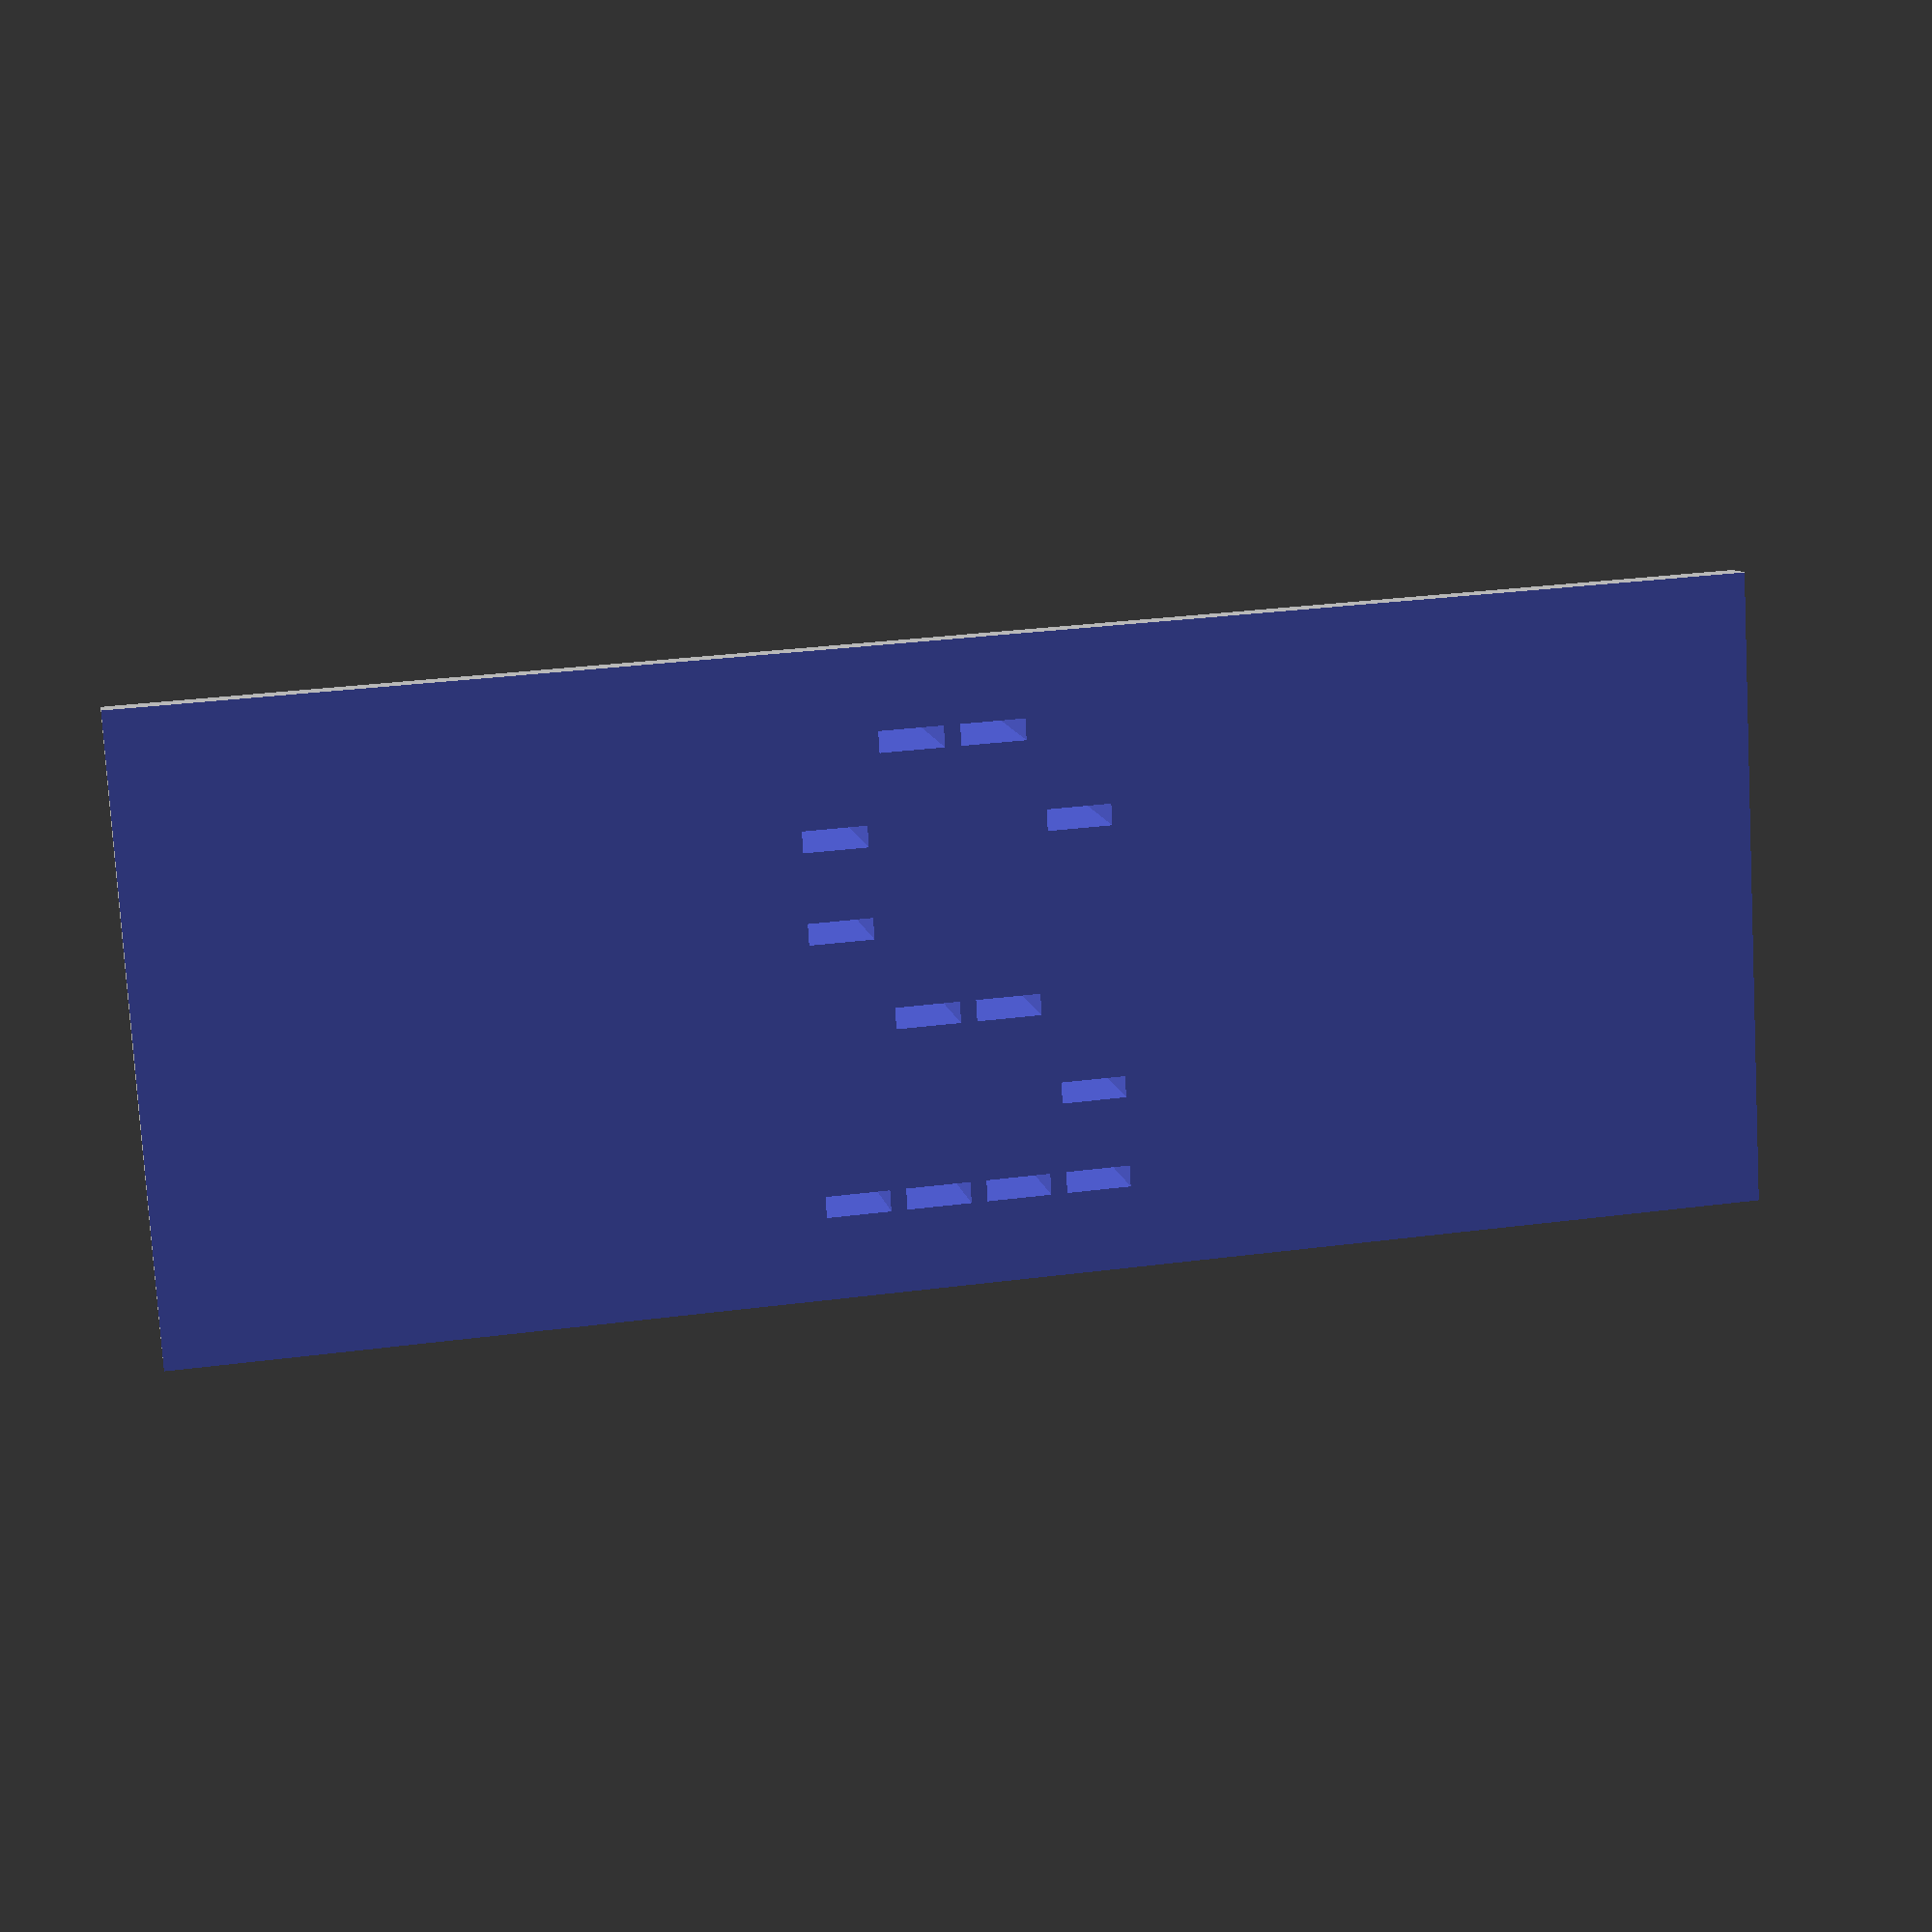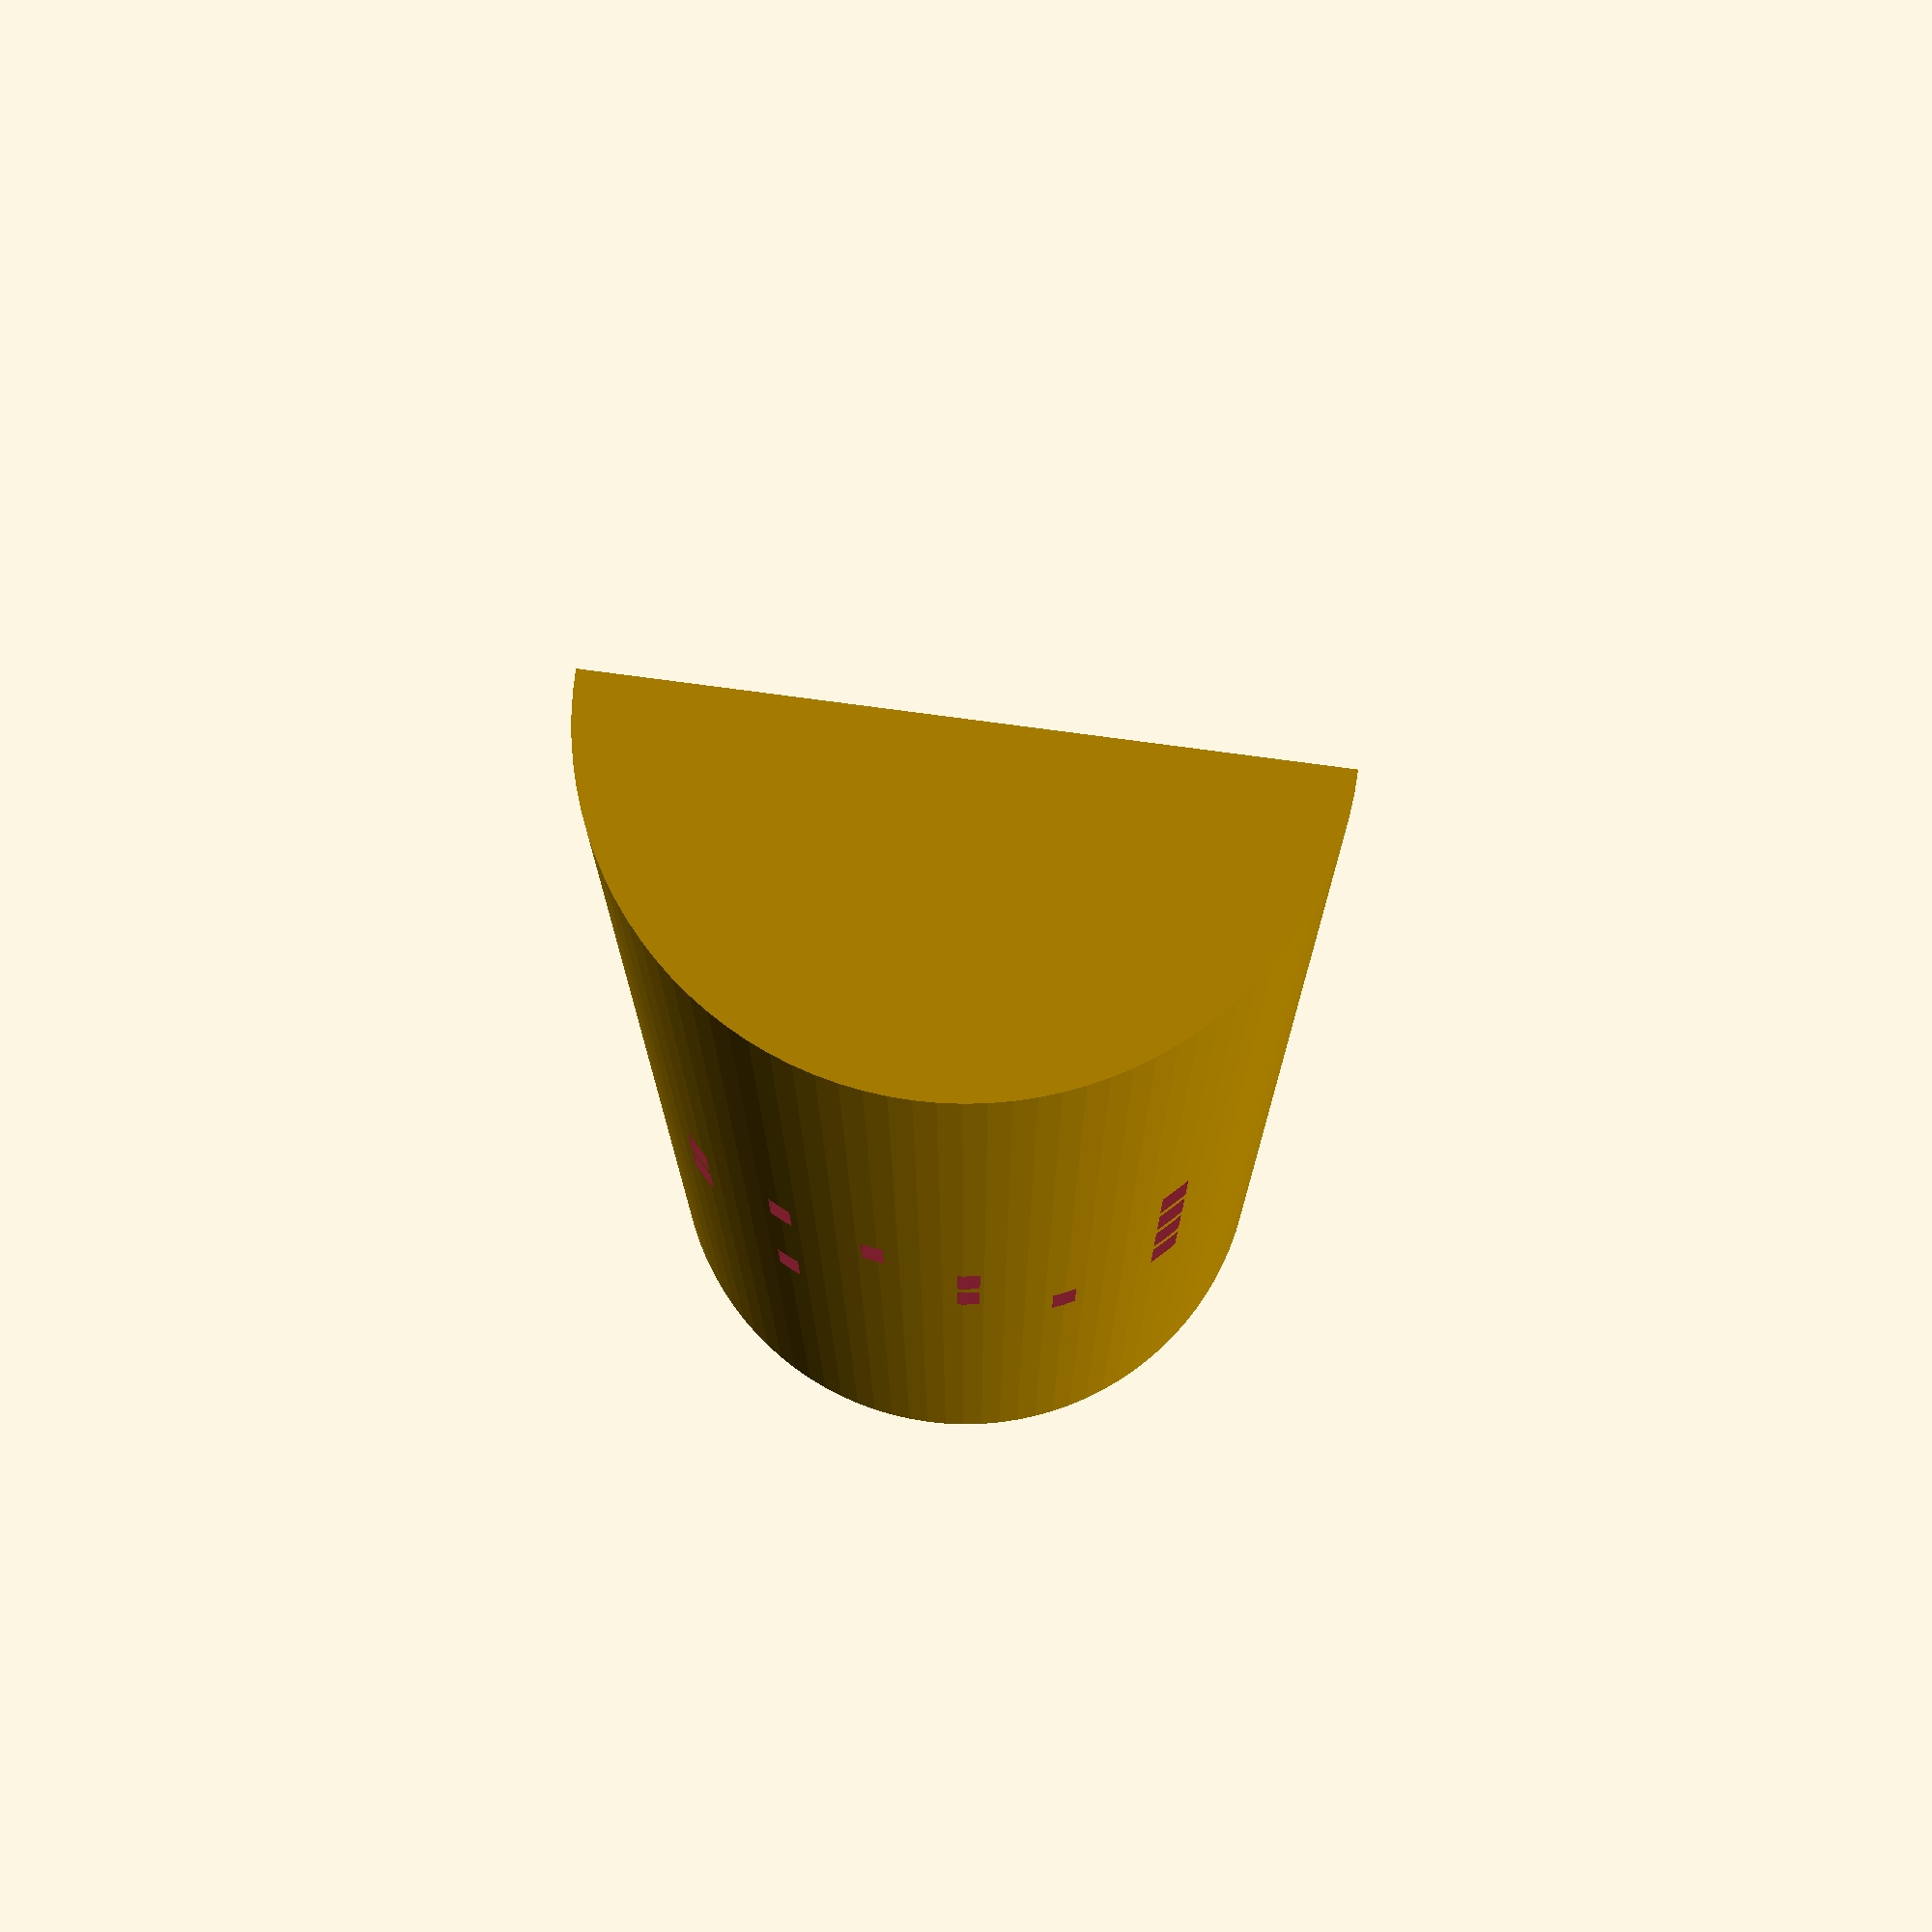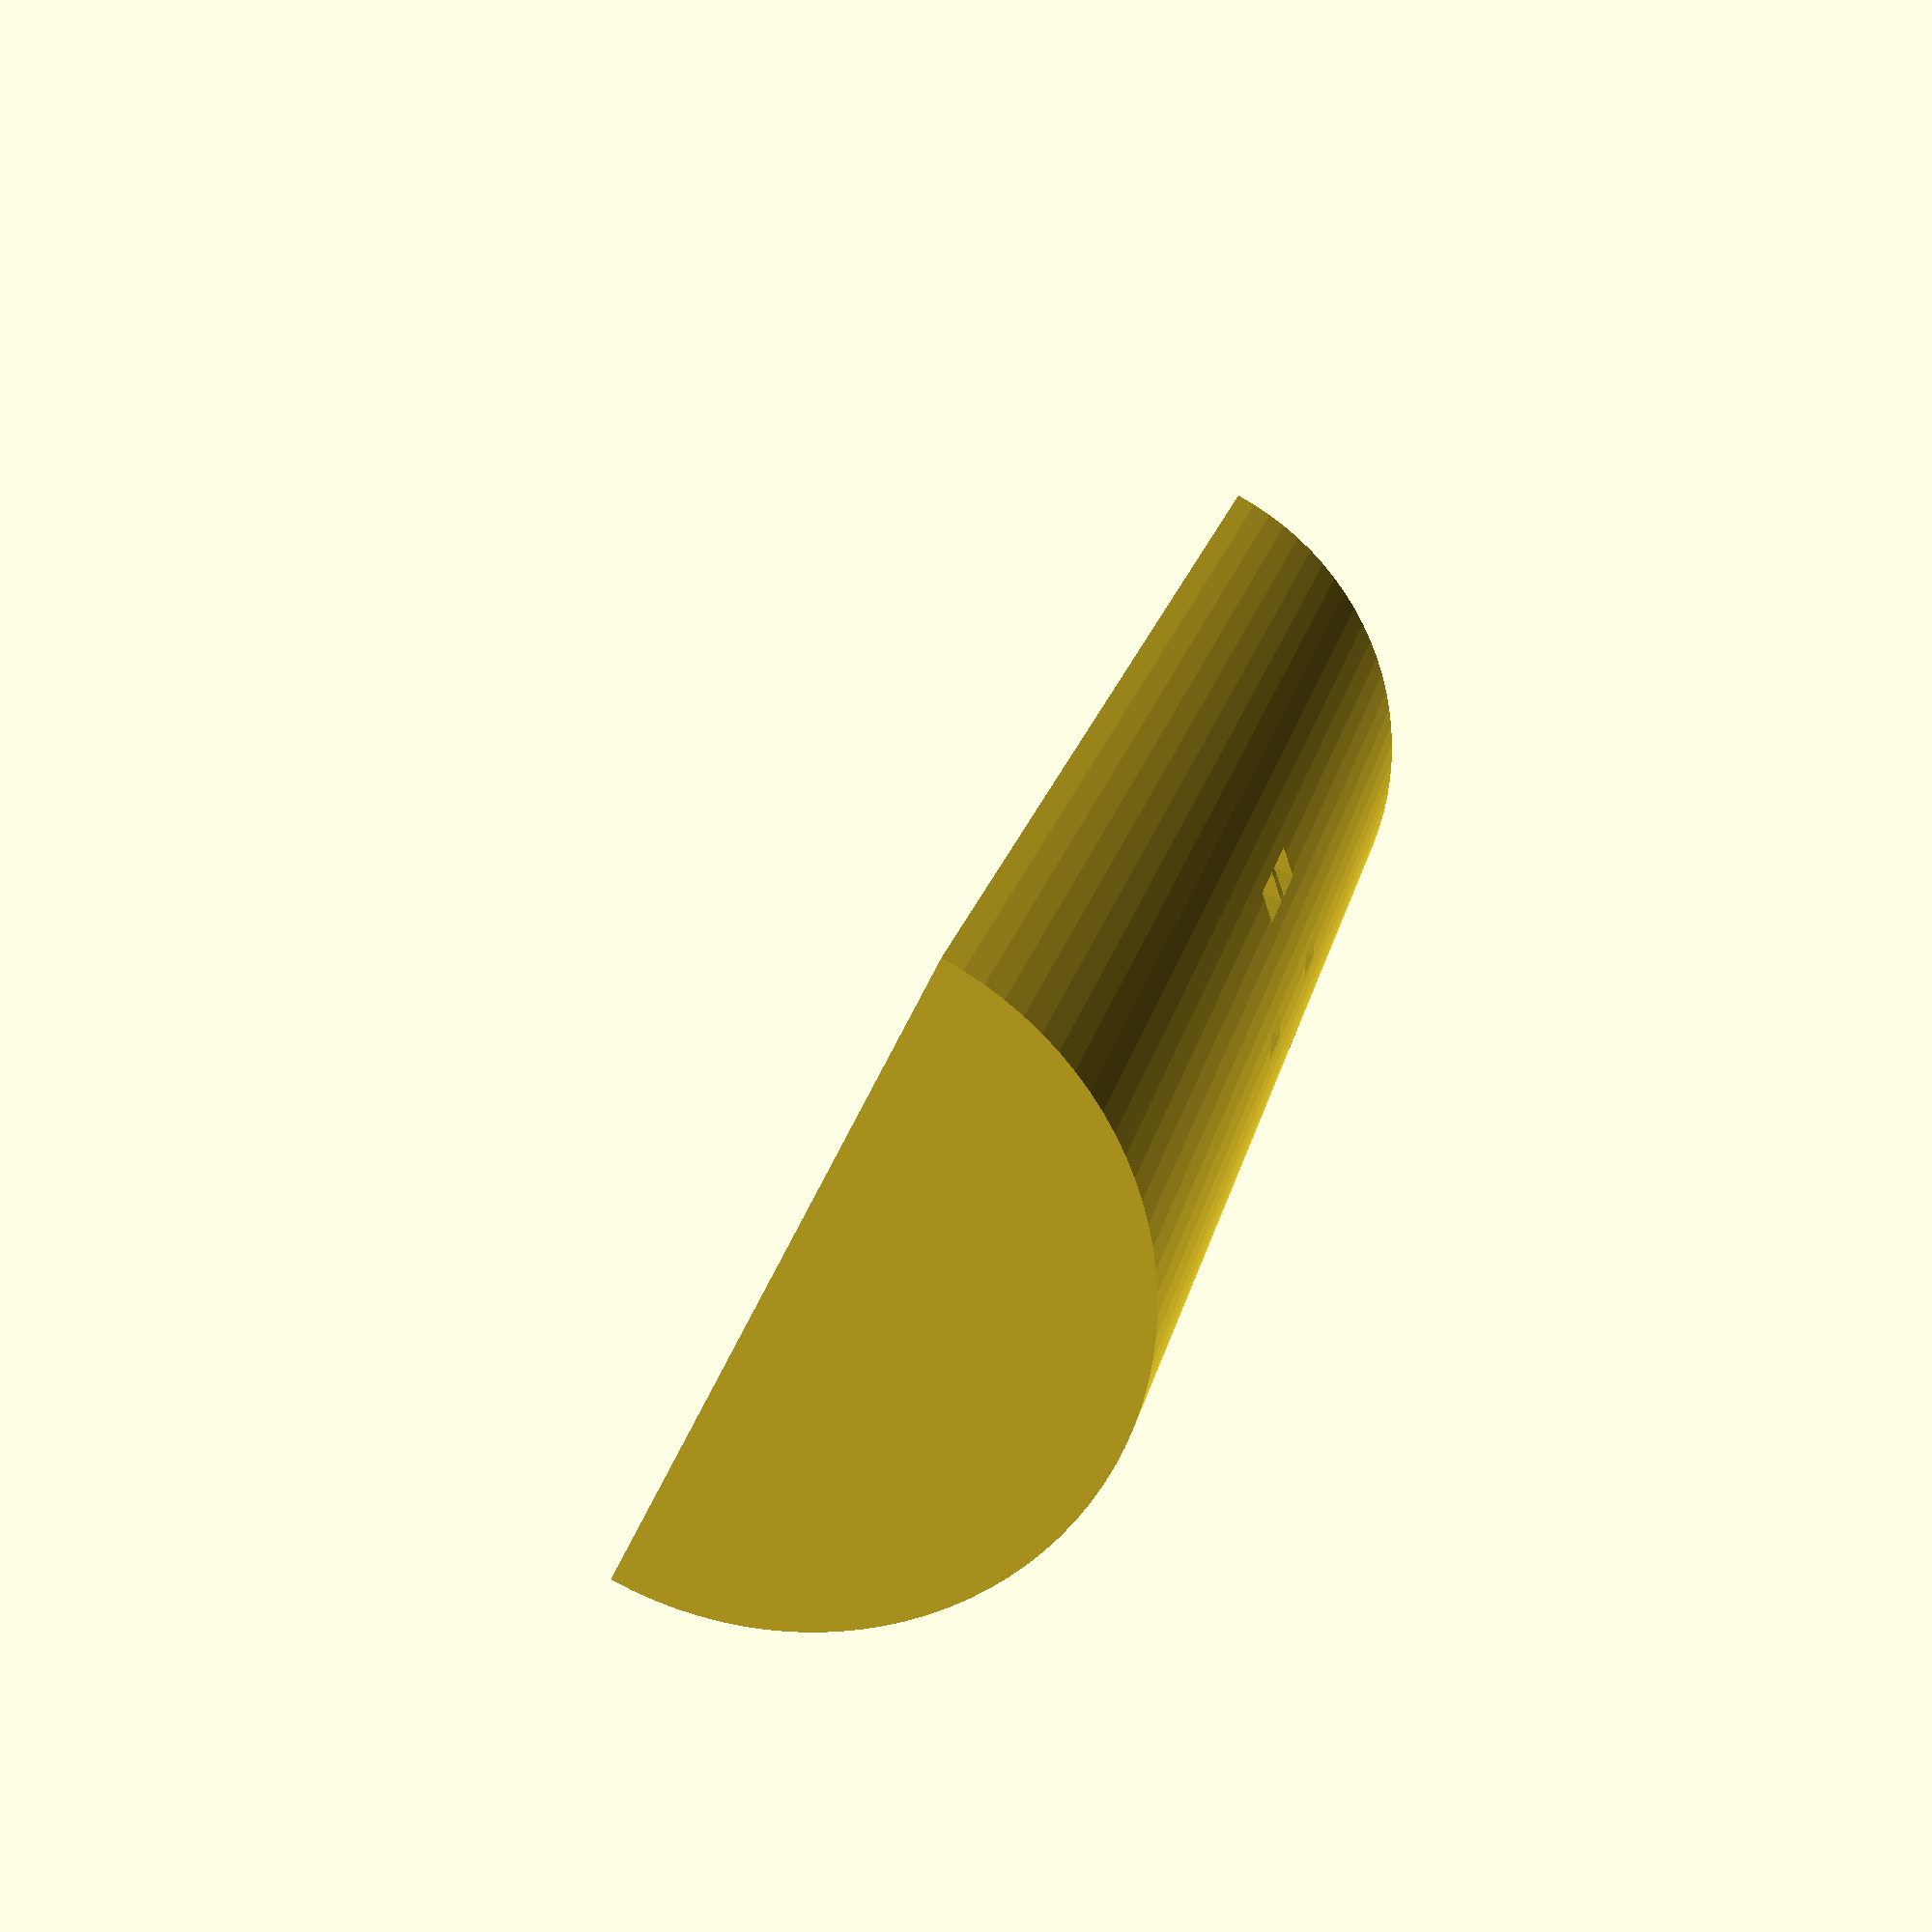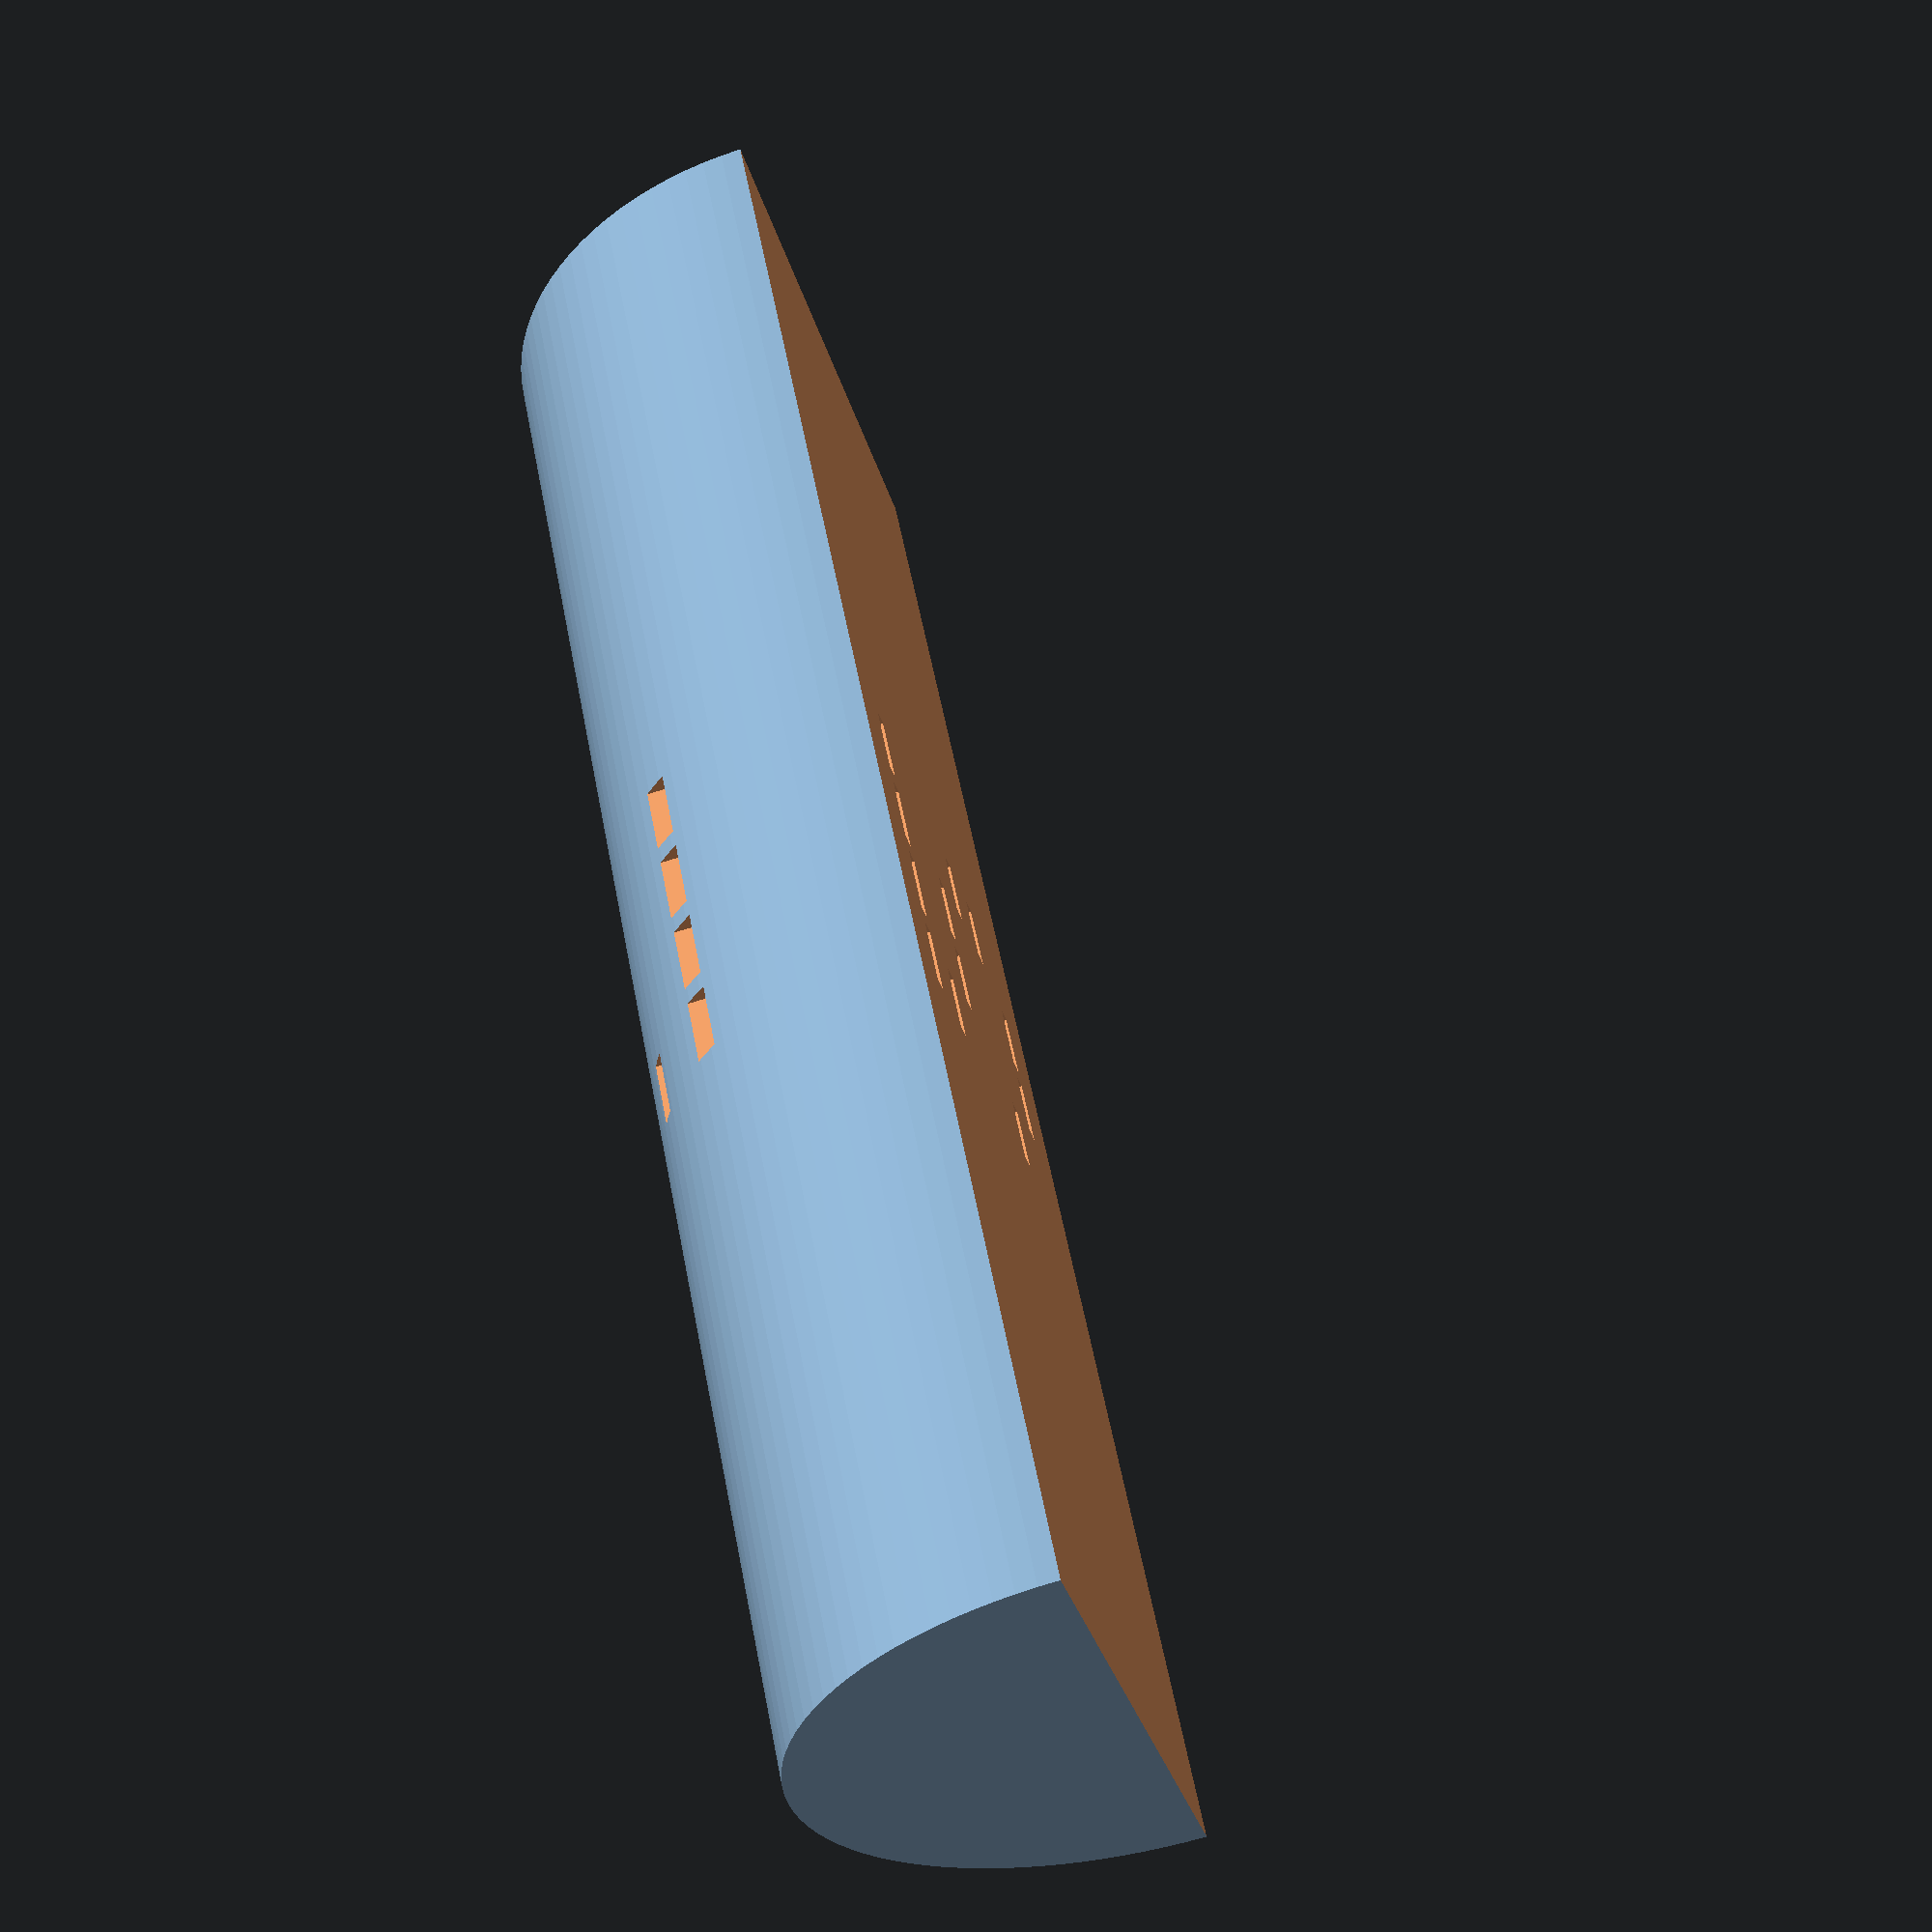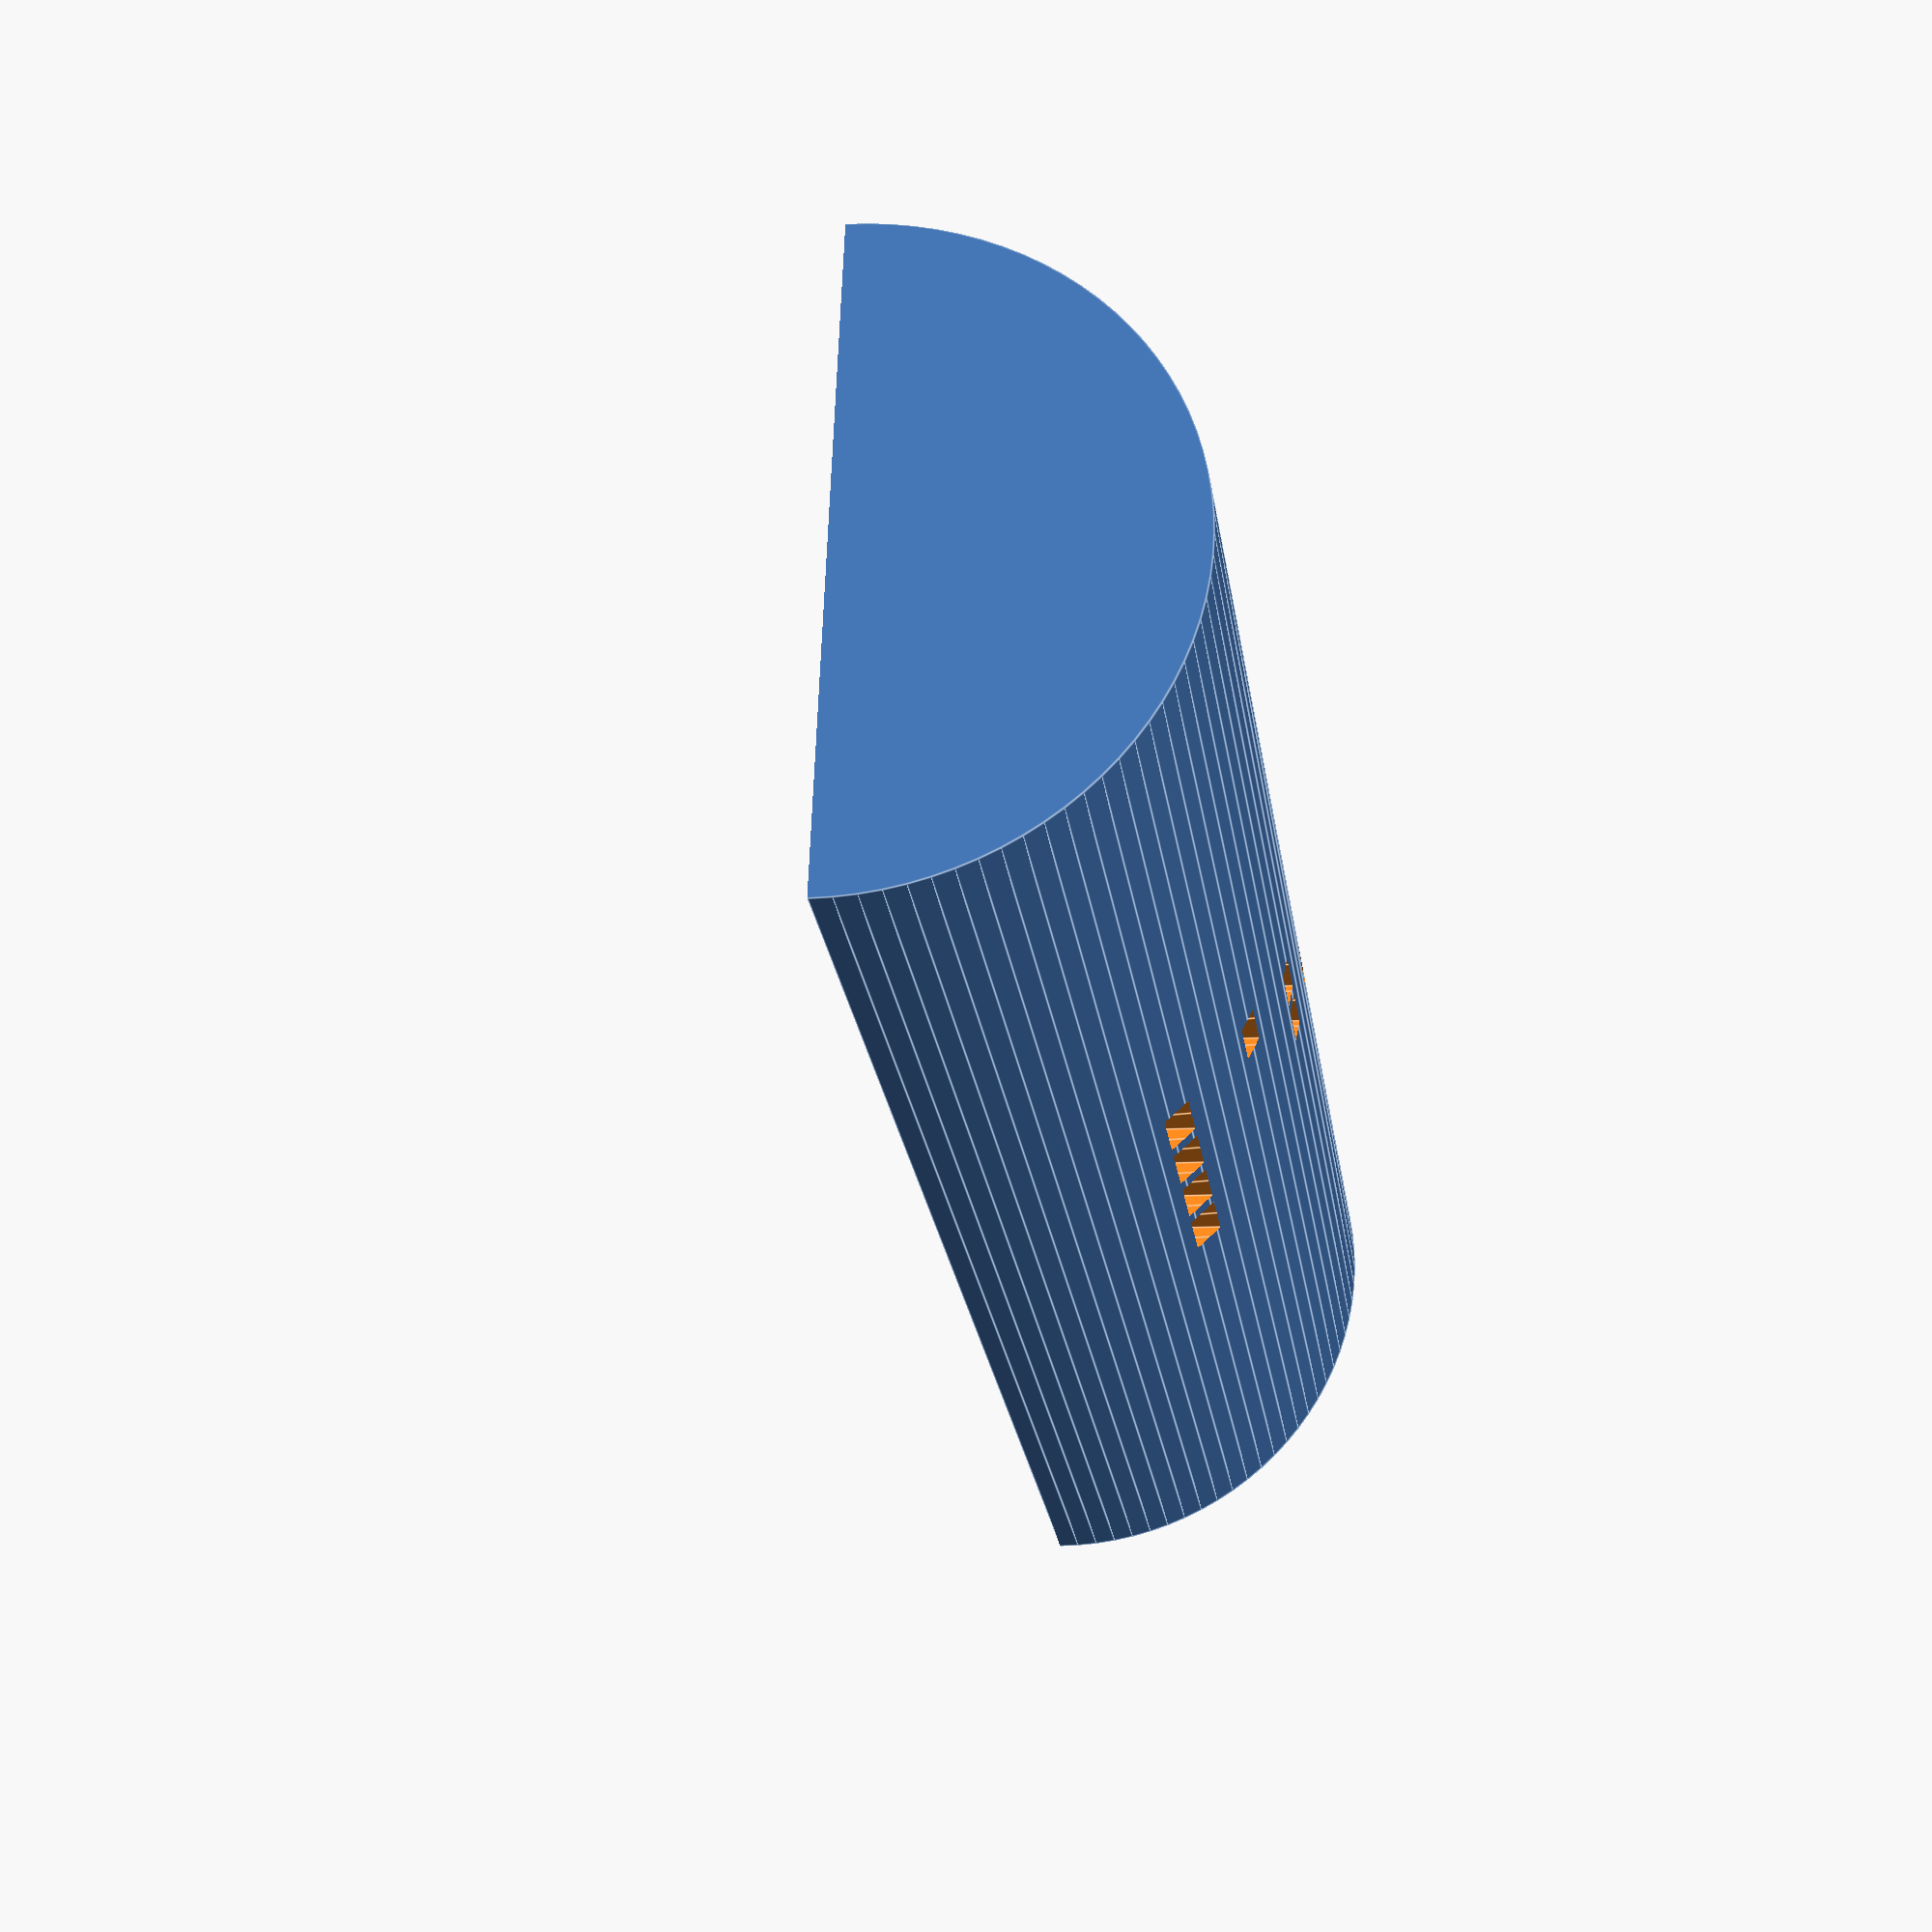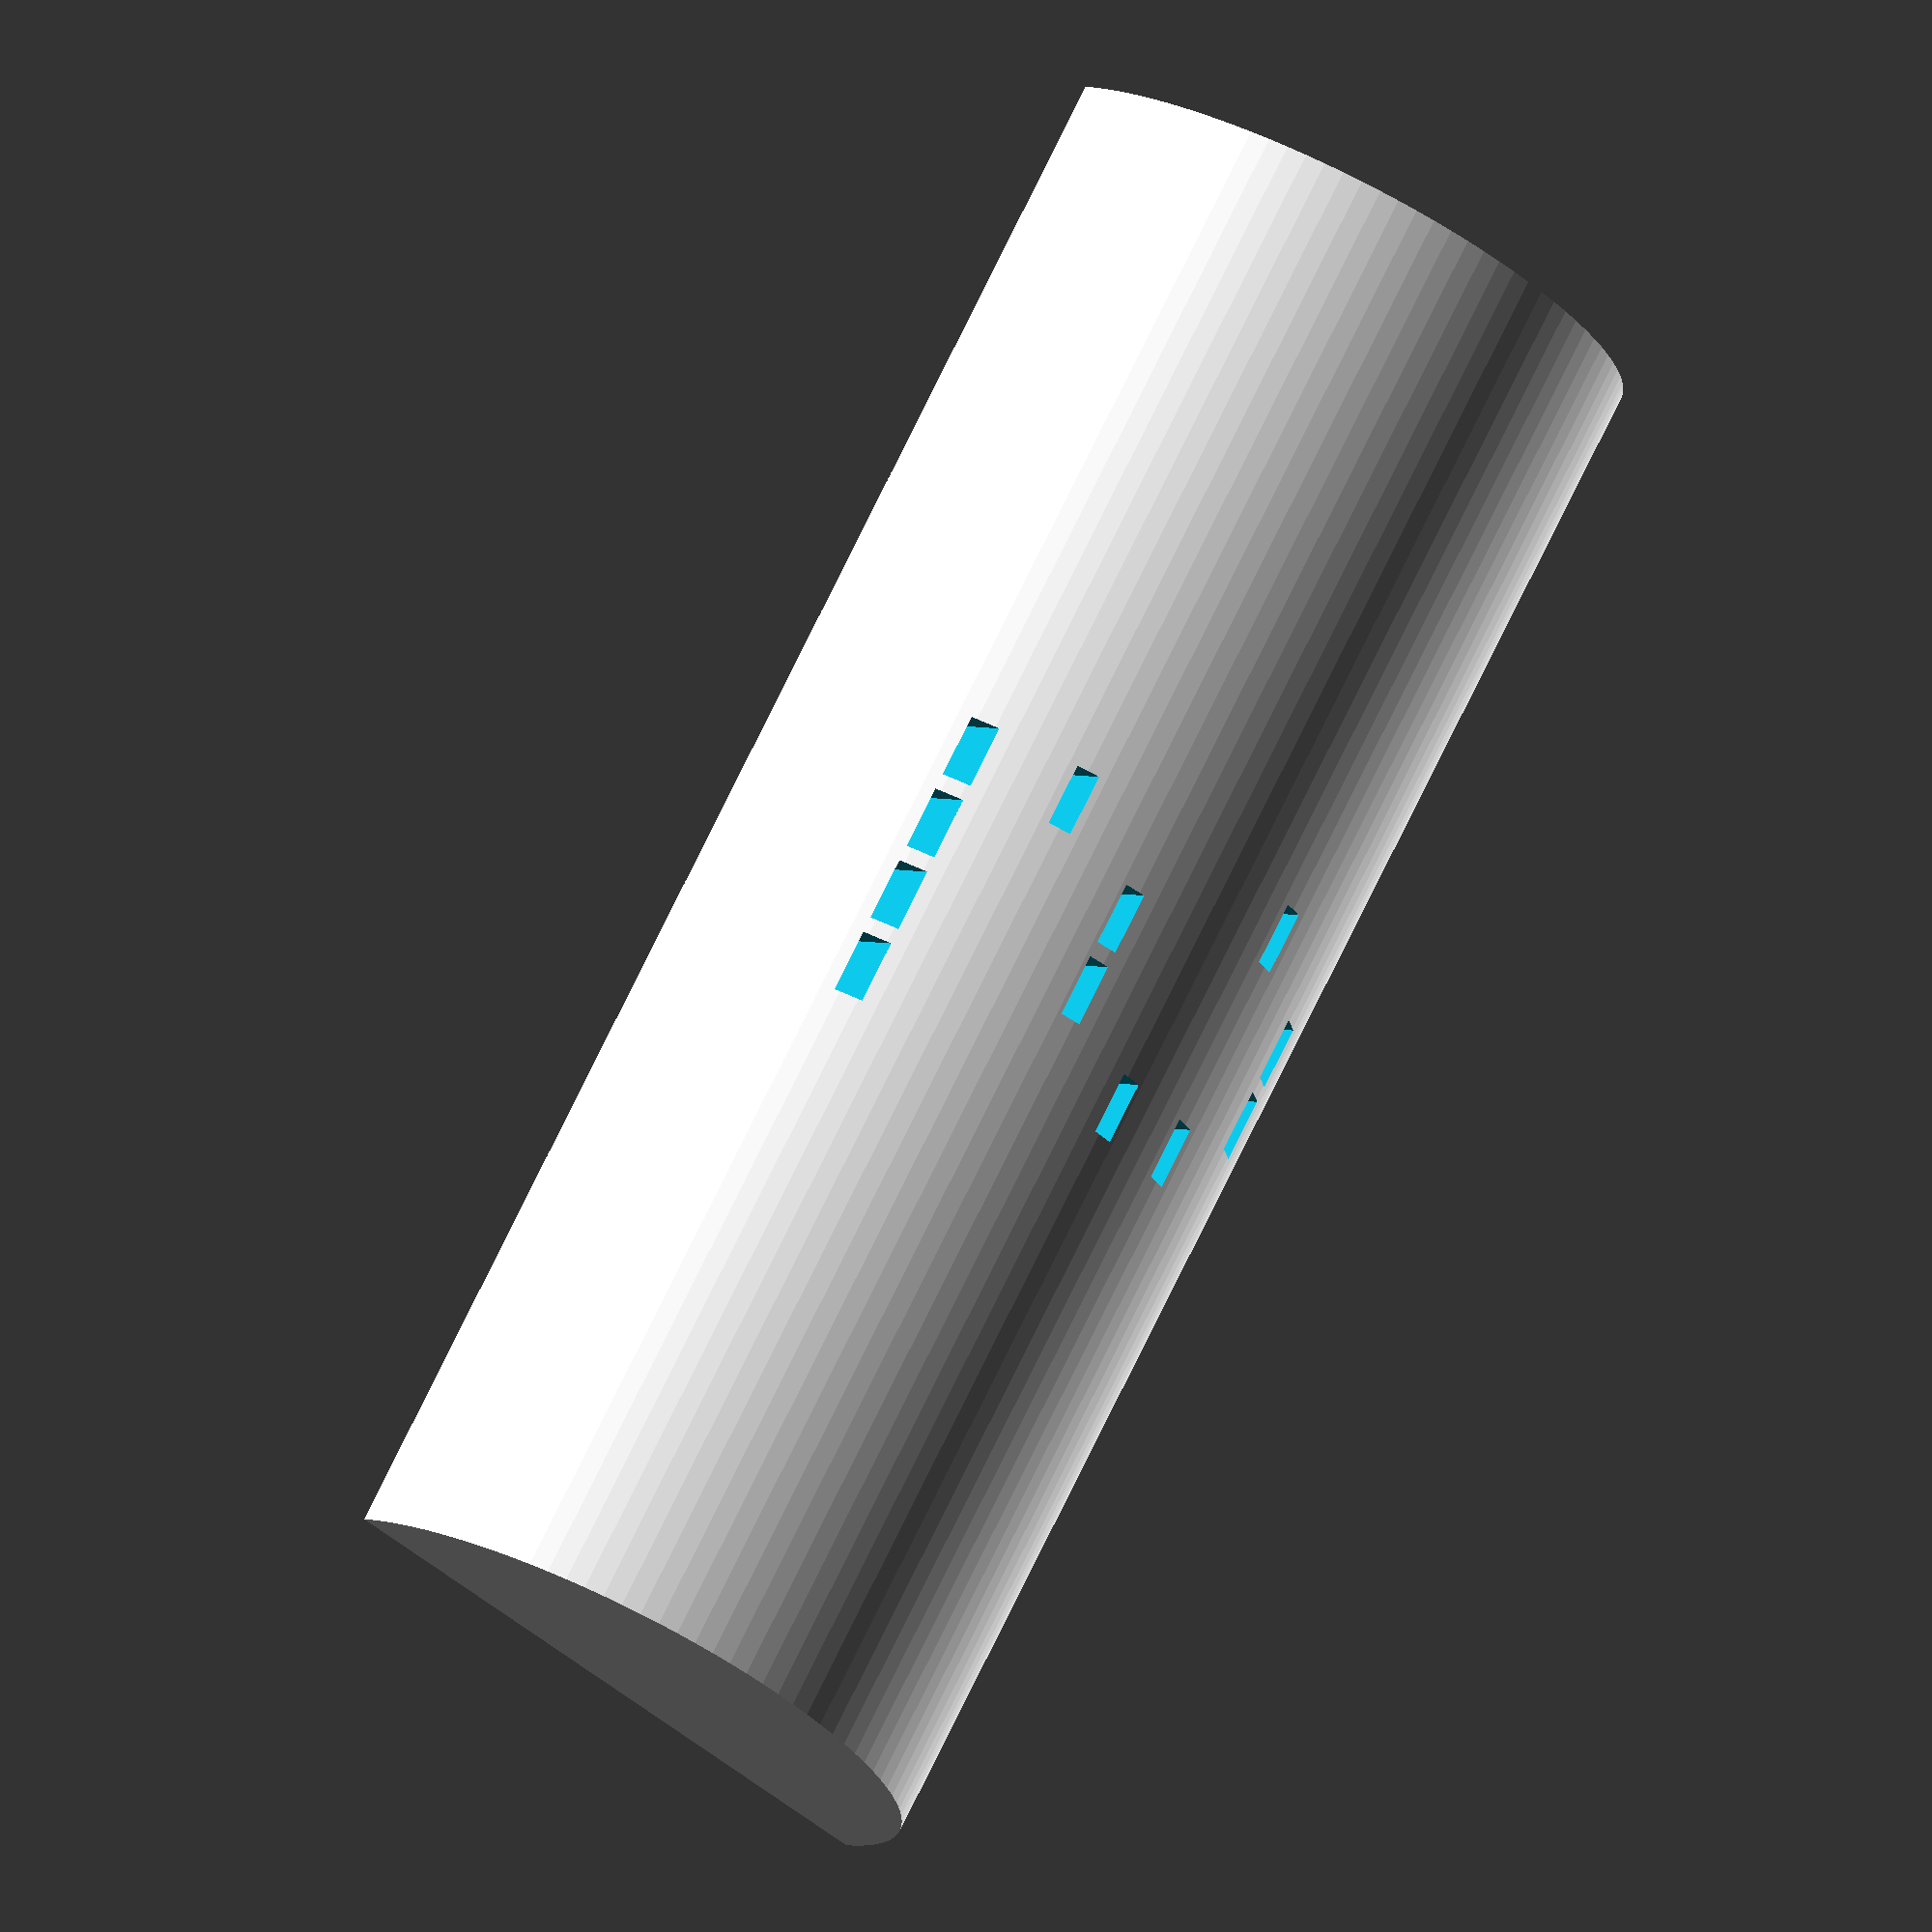
<openscad>
$fn=100;

module semicilindro(h,r,center=false){
  difference(){
    cylinder(h=h,r=r,center=center);
    translate([-2*r,0,-h])
      cube([4*r,2*r,3*h]);
  }
}

alto_pixel = 2;
ancho_pixel = 6;
delta_alto  = 6.5;
delta_ancho = 1.5;
radio_semicilindro = 30;
H = radio_semicilindro+10;

module rayo_de_sol(alfa){
  D=H/tan(alfa);
  vertices=[[-alto_pixel/2,0],
            [D-alto_pixel/2,H],
            [D+alto_pixel/2,H],
            [alto_pixel/2,0]];
  // TODO: medir la duracion de esta solucion
  //       y la de esta otra:
  //       translate([0,ancho_pixel/2,0])
  //       Ojo : borrar 'center=true' abajo
  rotate ([90,0,0])
    linear_extrude(ancho_pixel,center=true)
      polygon(vertices);
}

dos=[[0,1], [0,2], [1,0], [1,3], [2,3], [3,1], [3,2], [4,0], [5,0], [5,1], [5,2], [5,3]];

module digito(alfa,numero){
  for(coords=numero){
    x=(coords[0]-2.5)*(alto_pixel+delta_alto);
    y=(coords[1]-1.5)*(ancho_pixel+delta_ancho);
    translate([x,y,-0.01])
      rayo_de_sol(alfa);
  }
}

difference(){
  rotate([-90,0,0])
    semicilindro(150,30,center=true);  
  digito(90,dos);
}
</openscad>
<views>
elev=168.4 azim=273.3 roll=10.8 proj=p view=wireframe
elev=104.5 azim=180.0 roll=172.3 proj=p view=wireframe
elev=92.8 azim=335.5 roll=241.3 proj=p view=solid
elev=70.6 azim=39.5 roll=107.4 proj=p view=wireframe
elev=11.0 azim=104.5 roll=278.5 proj=p view=edges
elev=357.6 azim=210.9 roll=328.4 proj=o view=solid
</views>
